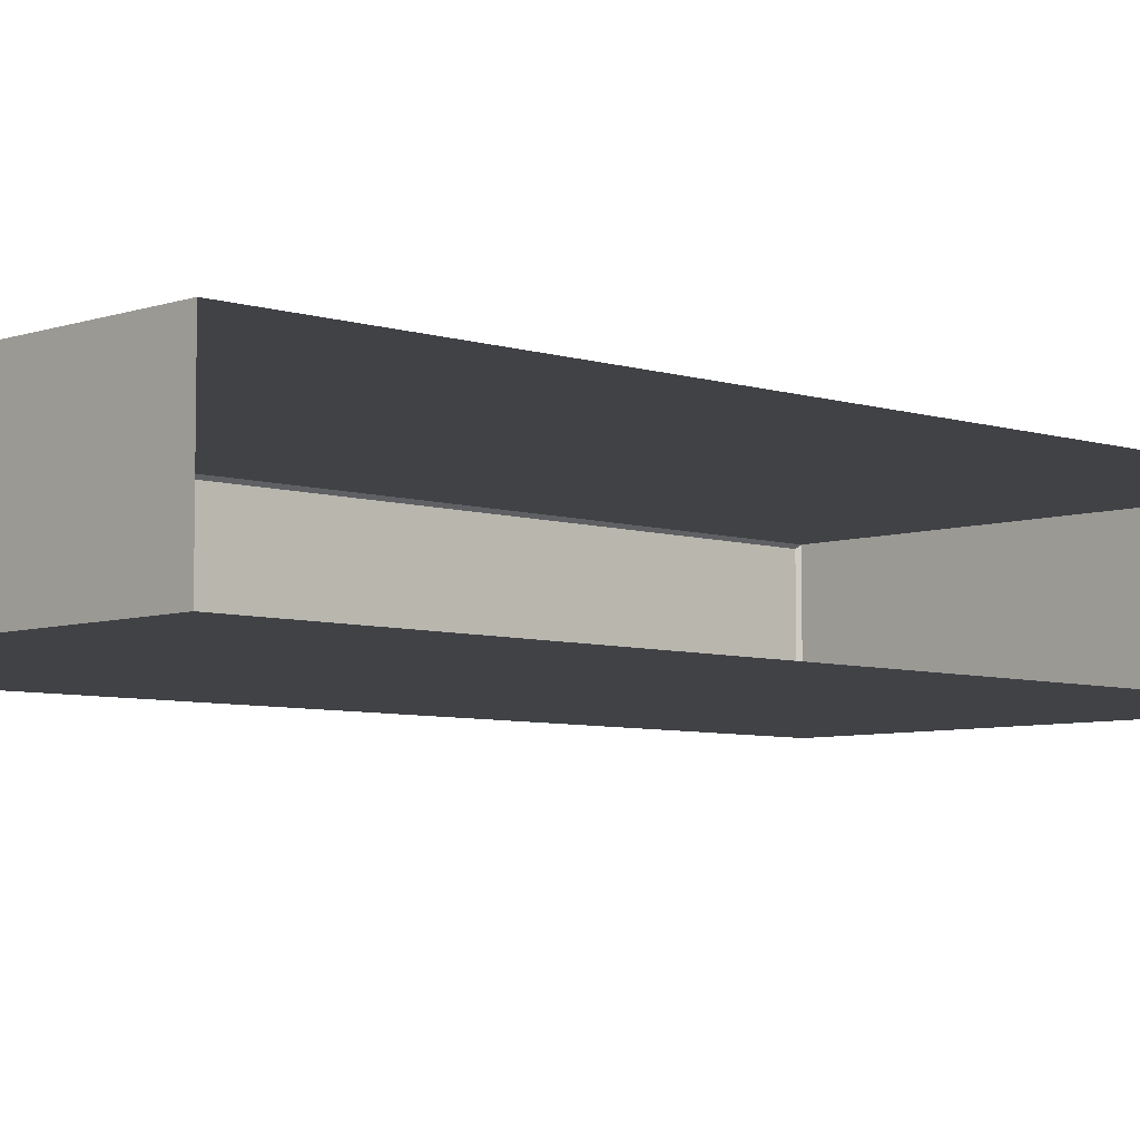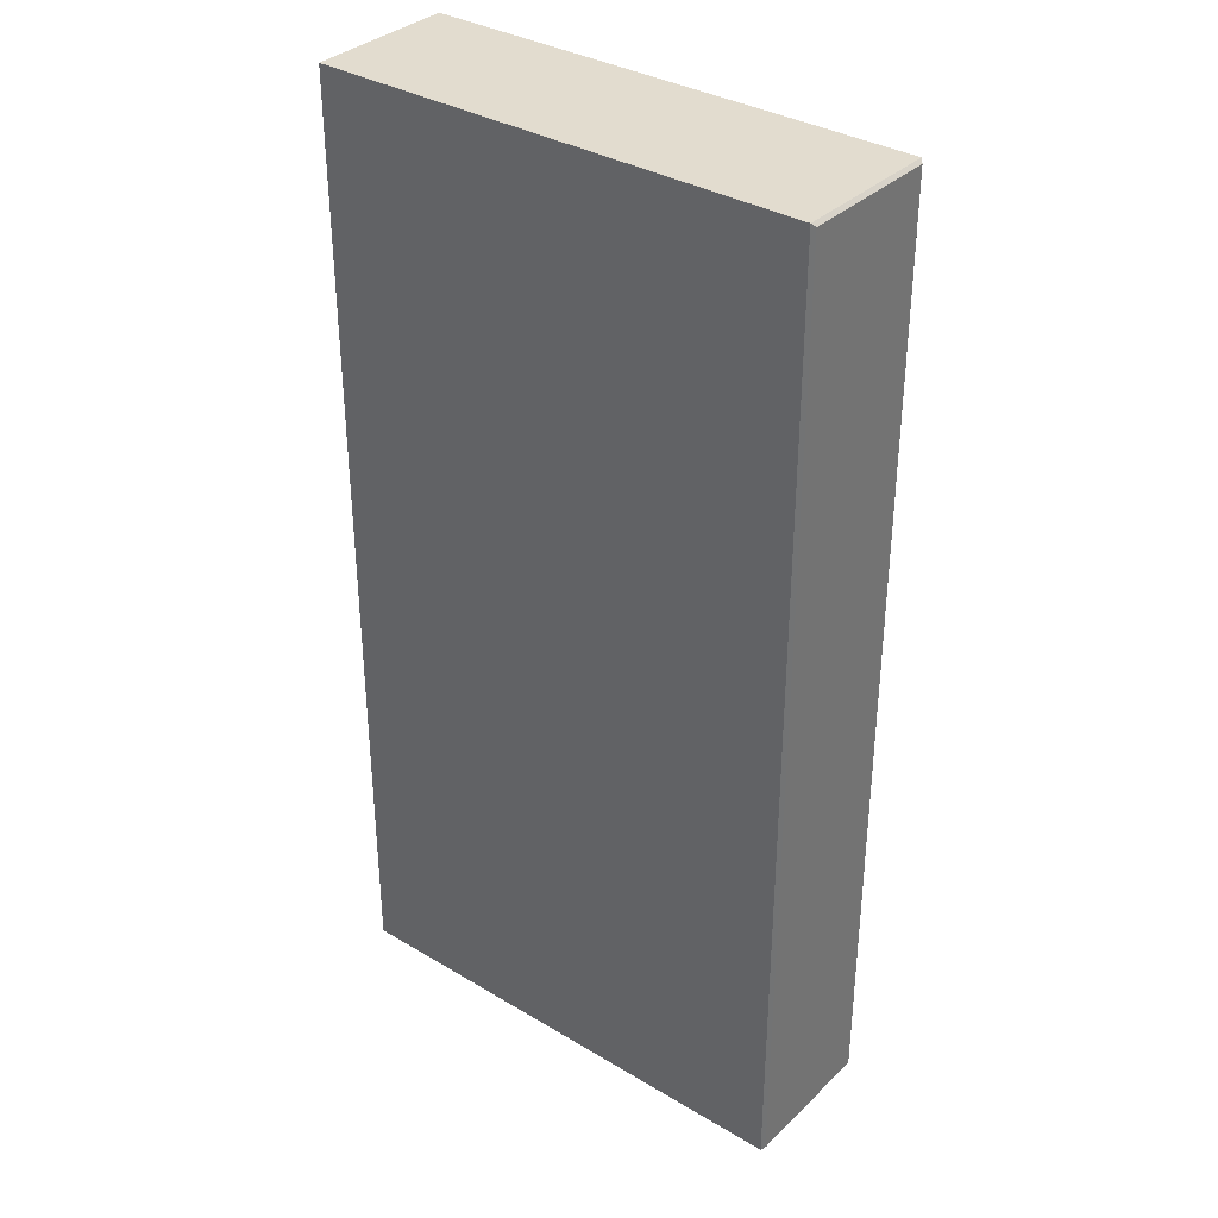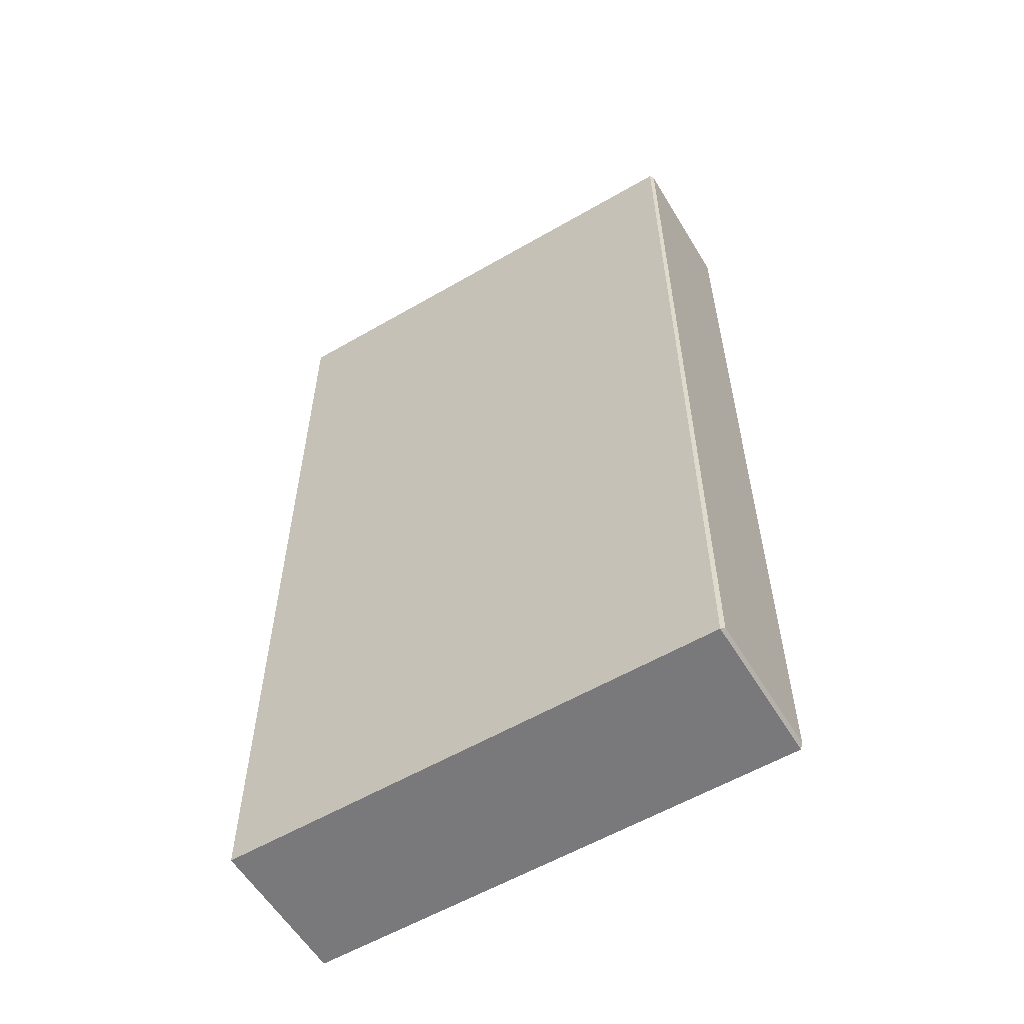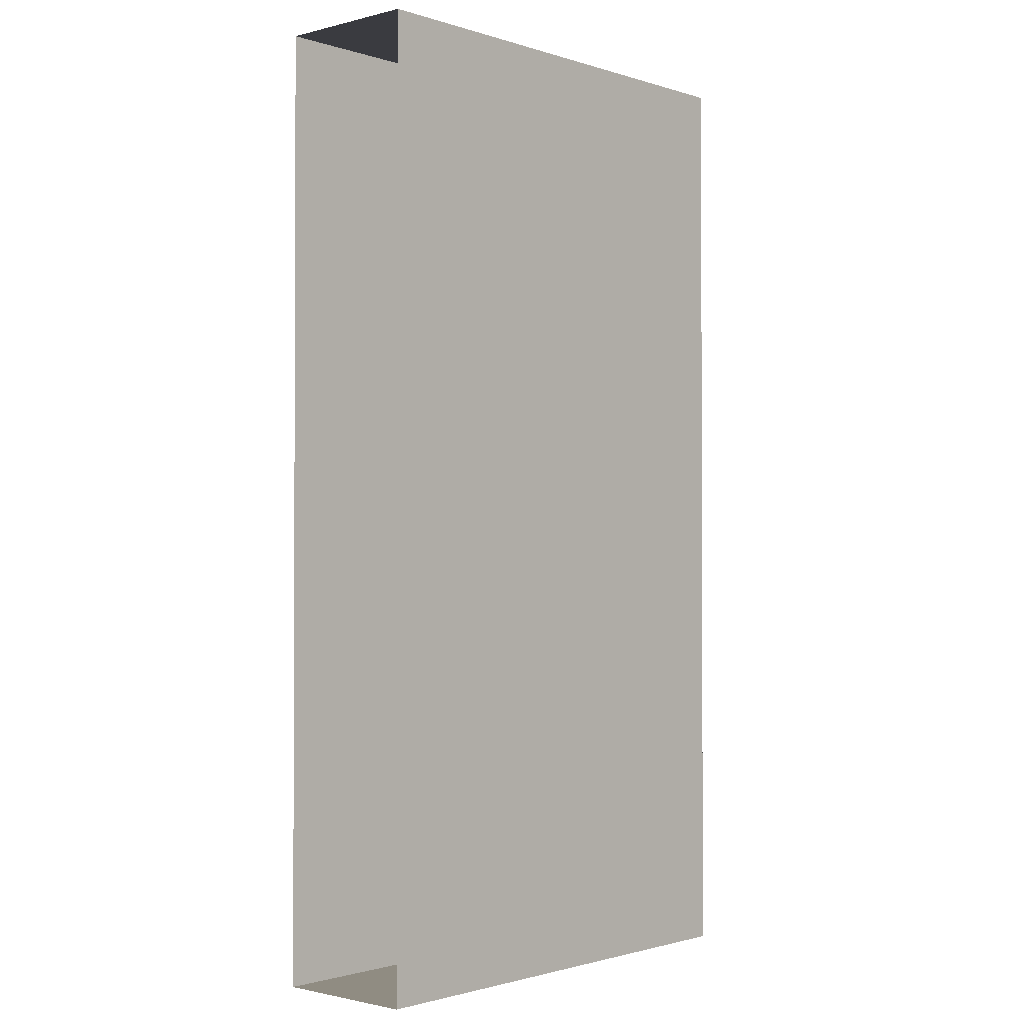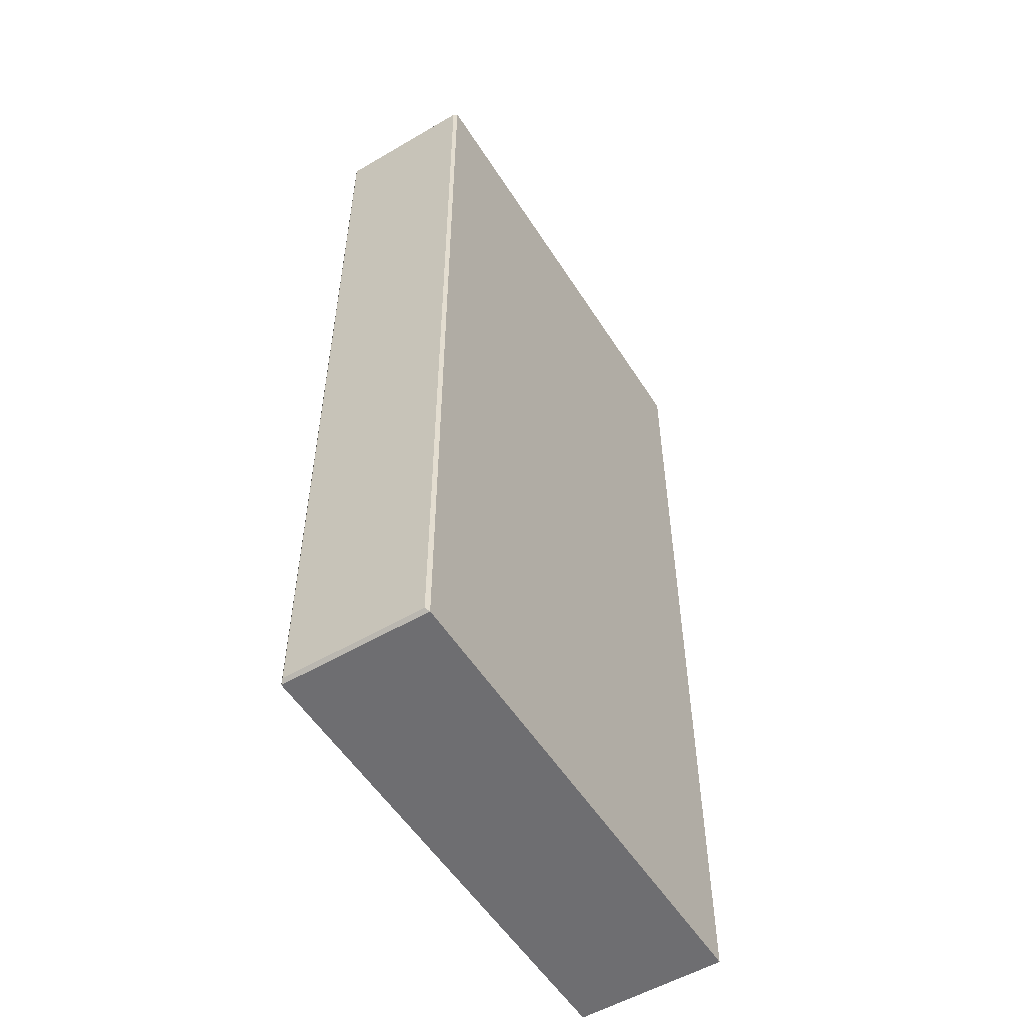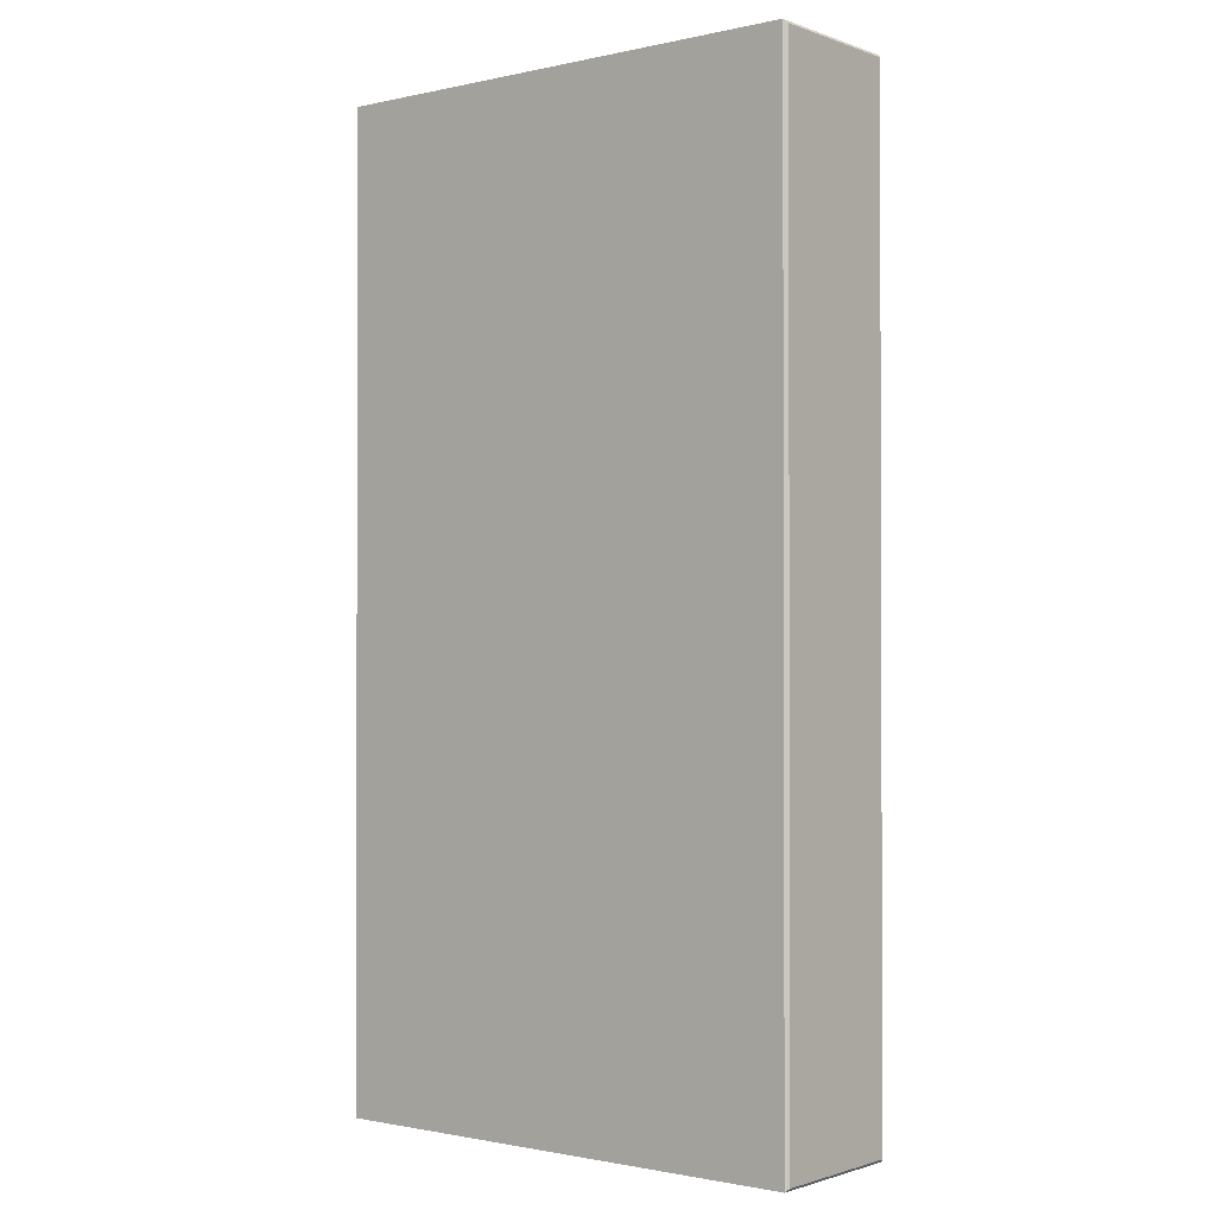
<metadata>
{"format":"obj","ext":"obj","renderer":"f3d","projection":"perspective","resolution":1024,"background":"white","views":[{"elev":-6.1,"azim":-134.0,"up":"+Y"},{"elev":34.7,"azim":38.6,"up":"+Z"},{"elev":-57.9,"azim":31.0,"up":"+Z"},{"elev":-1.4,"azim":-48.0,"up":"+Z"},{"elev":-54.4,"azim":121.9,"up":"+Z"},{"elev":-1.2,"azim":38.7,"up":"+Z"}]}
</metadata>
<code>
v 127.5 120 10.33
v 127.5 120 10.04
v 127.5 120 10.04
v 127.5 120 10.33
v 127.5 120 10.04
v 127.3 120 10.04
v 127.3 120 10.33
v 127.5 120 10.33
v 127.5 120 10.04
v 127.3 120 10.04
v 127.3 120 10.04
v 127.5 120 10.04
v 127.5 120 10.33
v 127.3 120 10.33
v 127.3 120 10.04
v 127.5 120 10.04
v 127.5 120 10.33
v 127.3 120 10.33
v 127.3 120 10.33
v 127.5 120 10.33
v 127.5 120 10.04
v 127.5 120 10.33
v 127.5 120 10.33
v 127.5 120 10.04
v 127.5 120 10.04
v 127.5 120 10.04
v 127.5 120 10.04
v 127.5 120 10.04
v 127.5 120 10.33
v 127.5 120 10.04
v 127.5 120 10.04
v 127.5 120 10.33
v 127.5 120 10.33
v 127.5 120 10.33
v 127.5 120 10.33
v 127.5 120 10.33
f 1 2 3
f 3 4 1
f 5 6 7
f 7 8 5
f 9 10 11
f 11 12 9
f 13 14 15
f 15 16 13
f 17 18 19
f 19 20 17
f 21 22 23
f 23 24 21
f 25 26 27
f 27 28 25
f 29 30 31
f 31 32 29
f 33 34 35
f 35 36 33

</code>
